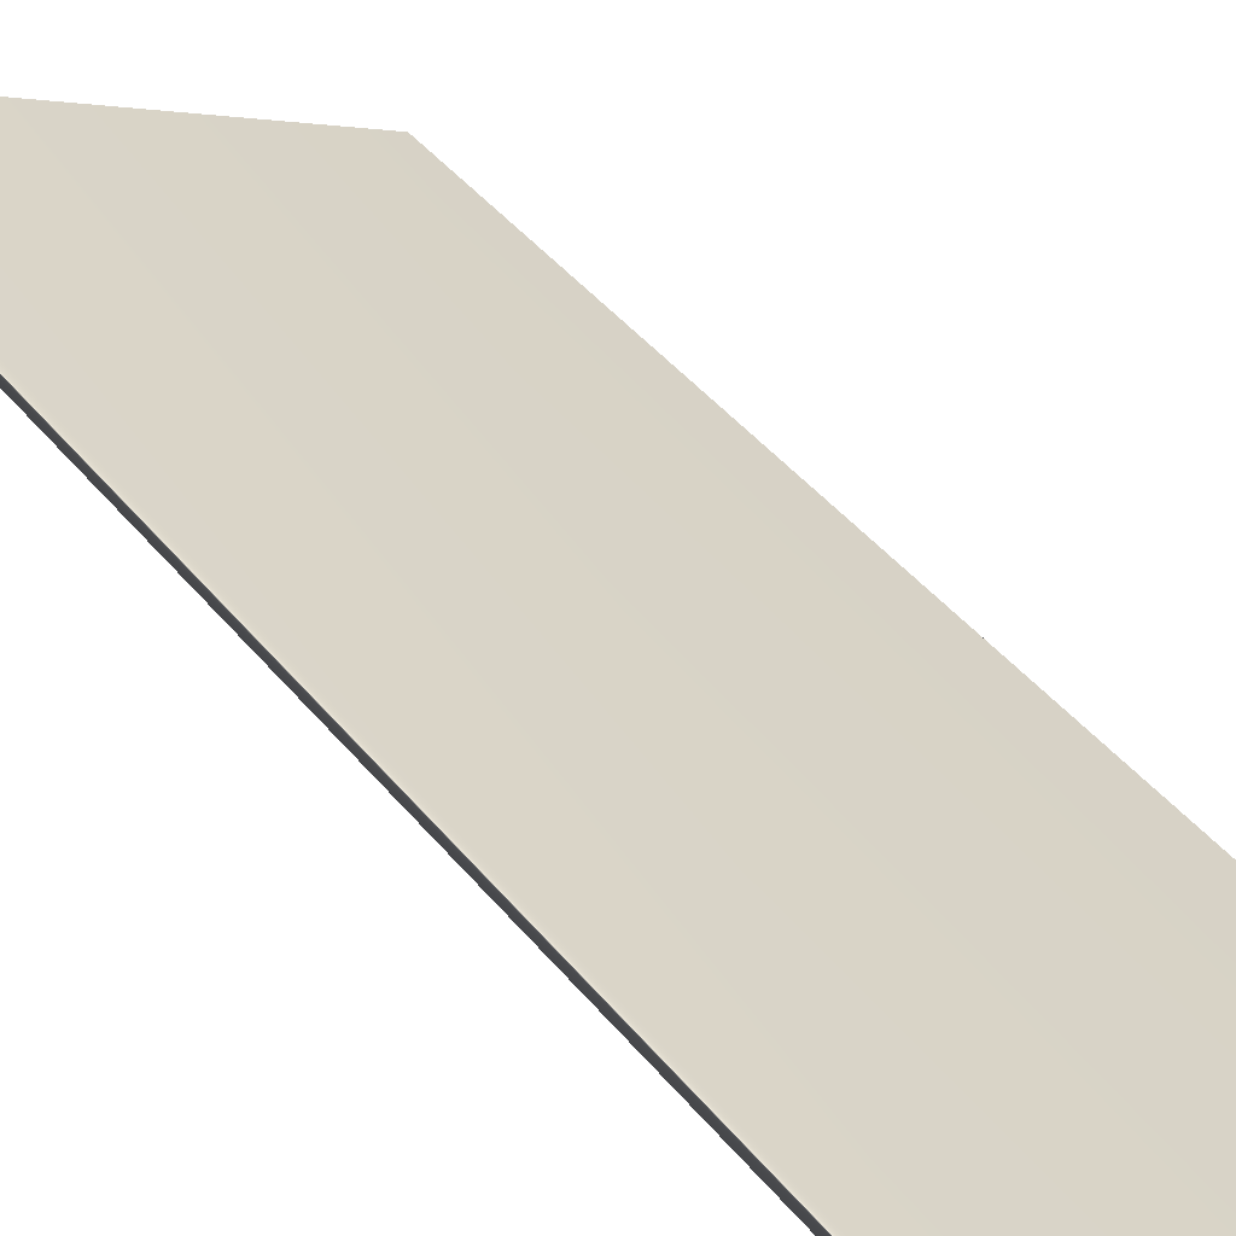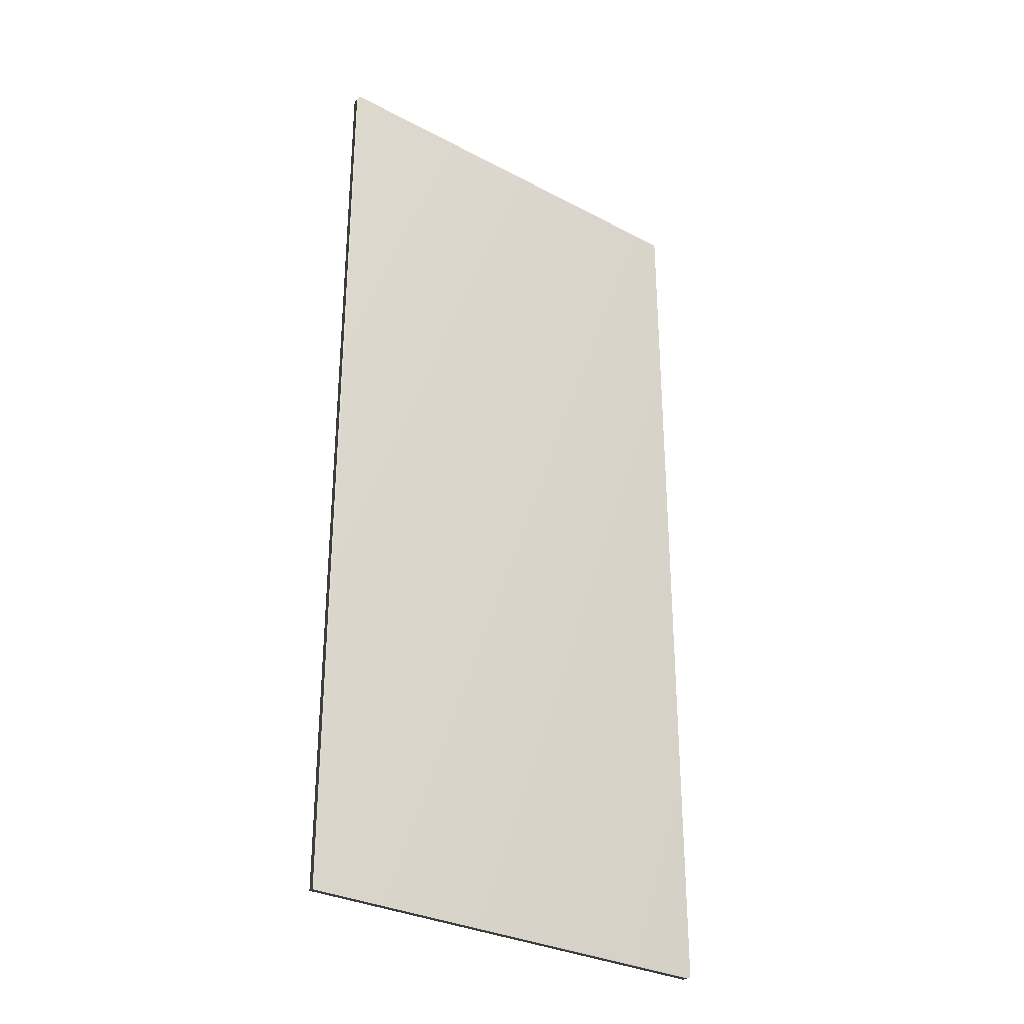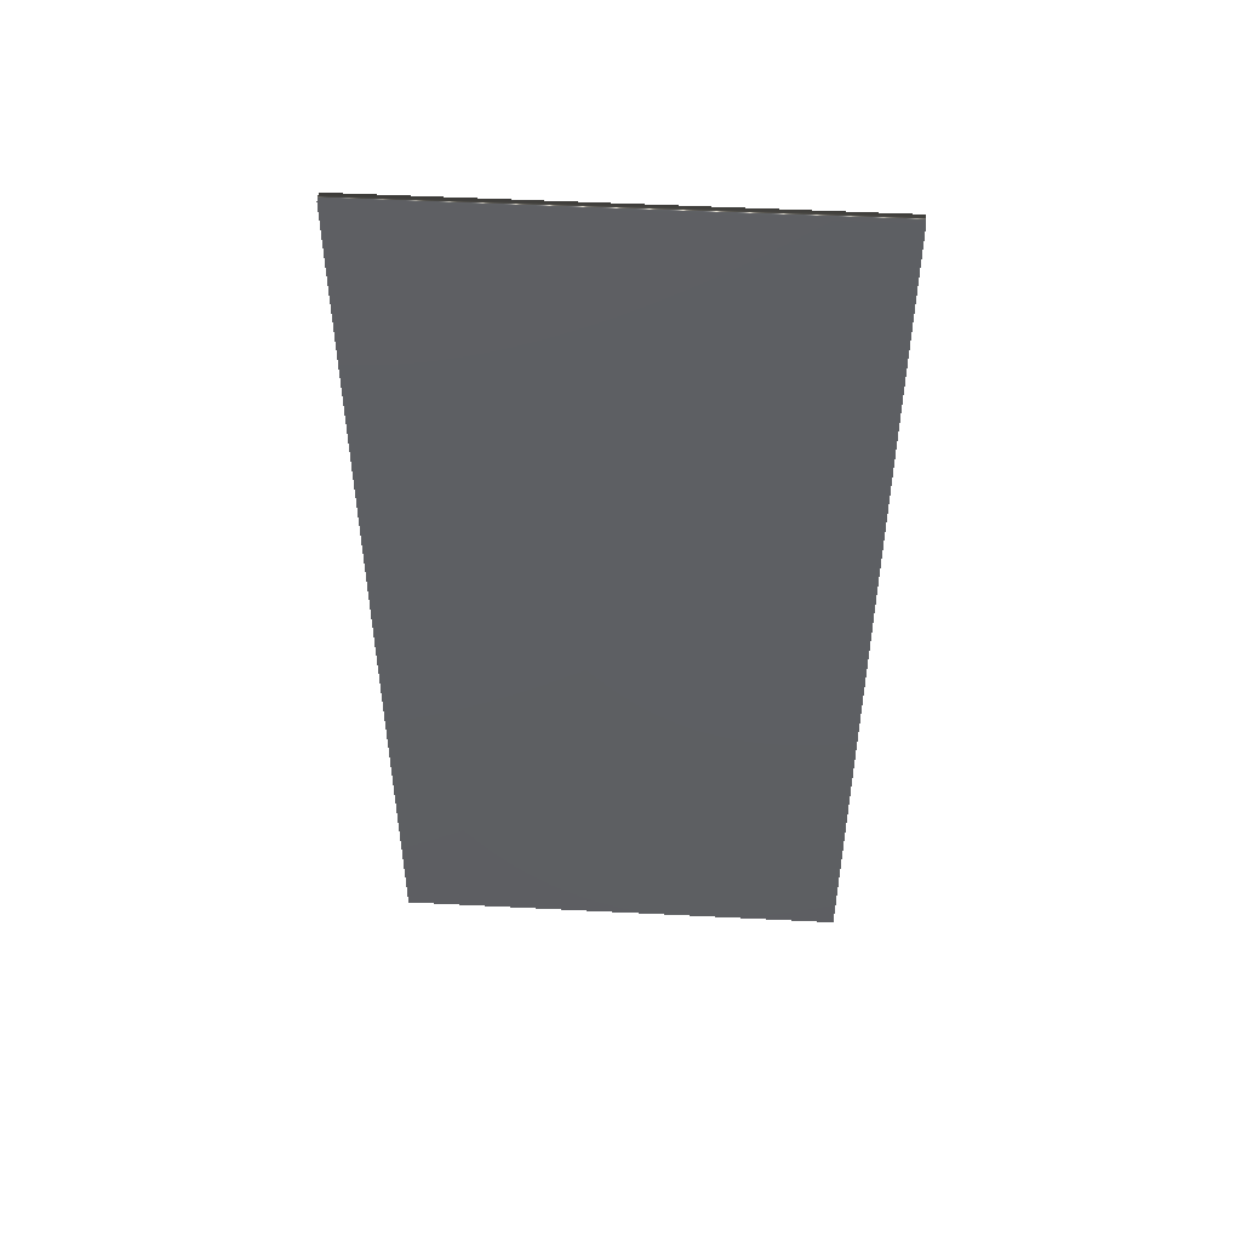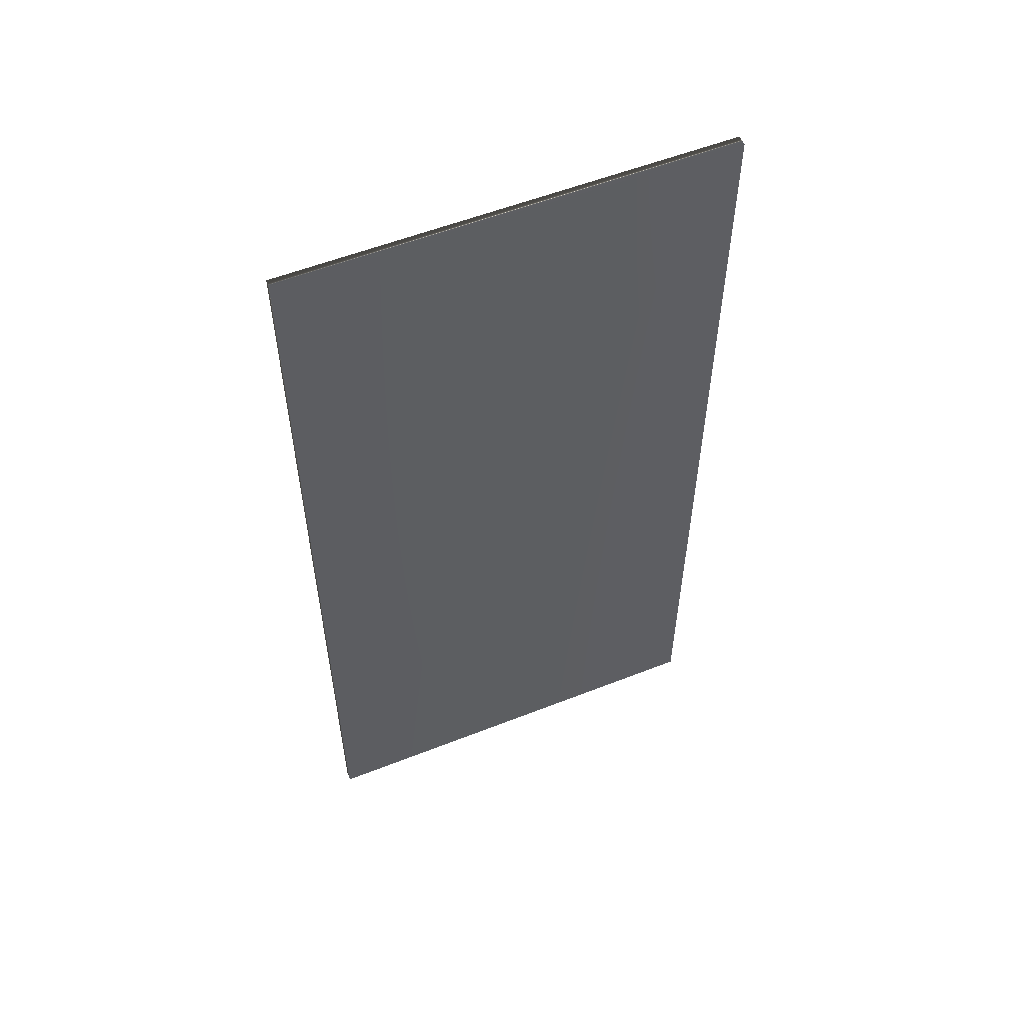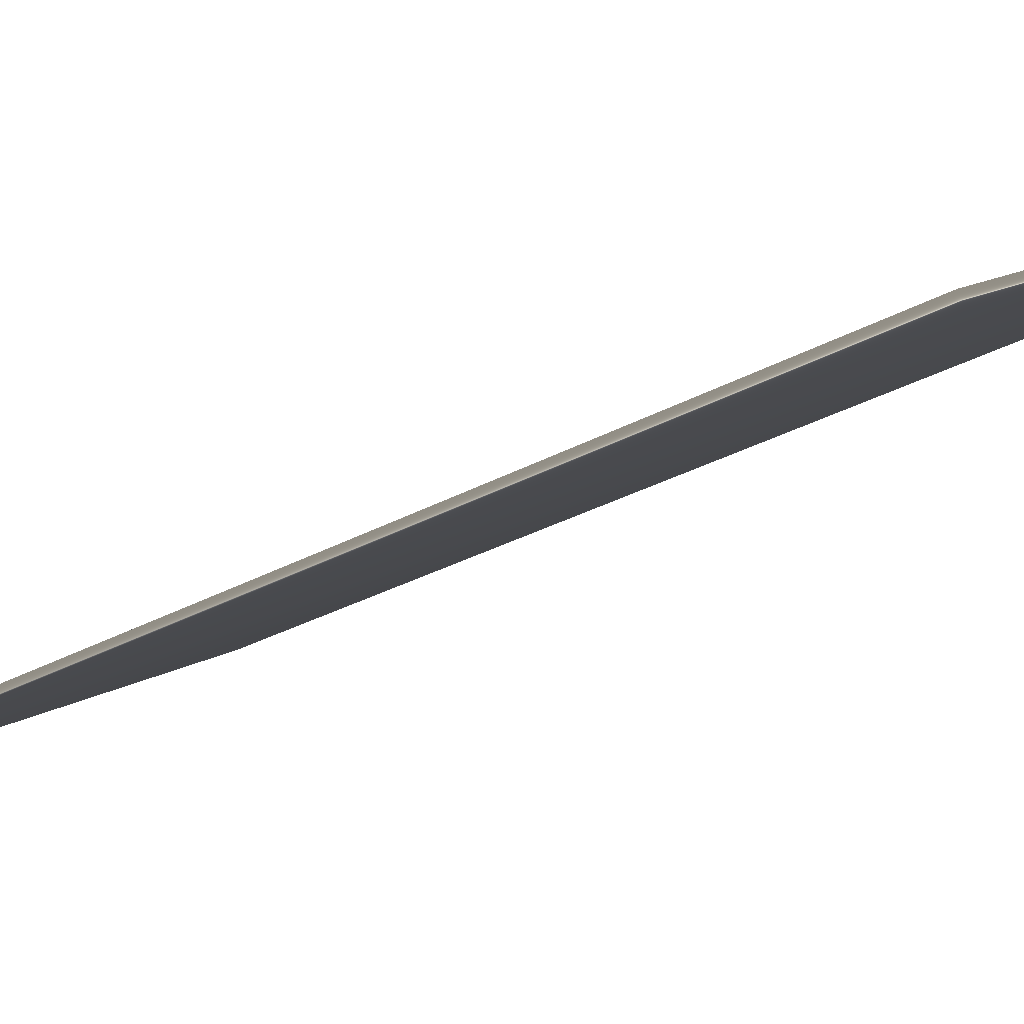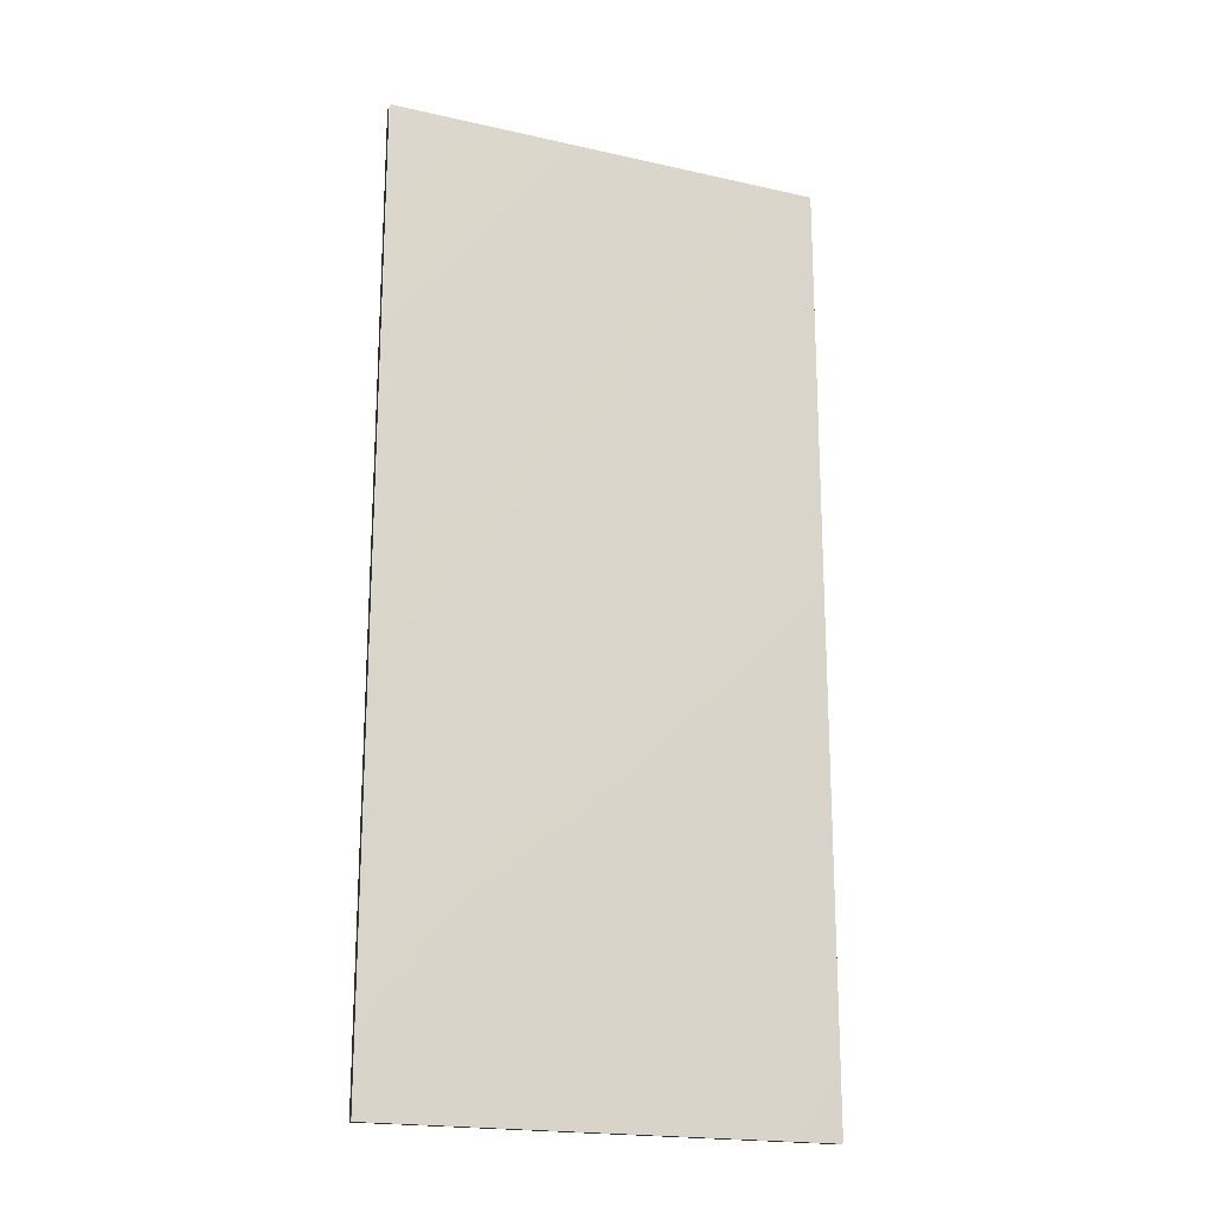
<metadata>
{"format":"obj","ext":"obj","renderer":"f3d","projection":"perspective","resolution":1024,"background":"white","views":[{"elev":43.7,"azim":143.9,"up":"+Z"},{"elev":-30.6,"azim":114.2,"up":"+Y"},{"elev":50.0,"azim":-25.3,"up":"+Y"},{"elev":56.0,"azim":129.1,"up":"+Y"},{"elev":-23.3,"azim":-44.5,"up":"+Z"},{"elev":-19.4,"azim":128.6,"up":"+Y"}]}
</metadata>
<code>
v -35.4 32.46 -156
v -35.4 25.04 -156
v -35.36 32.46 -156.1
v -35.36 25.04 -156.1
v -38.45 25.04 -157.8
v -38.45 32.46 -157.8
v -38.49 32.46 -157.7
v -38.49 25.04 -157.7
f 1 2 3
f 3 2 4
f 5 6 4
f 4 6 3
f 1 3 7
f 7 3 6
f 2 8 4
f 4 8 5
f 2 1 8
f 8 1 7
f 8 7 5
f 5 7 6

</code>
